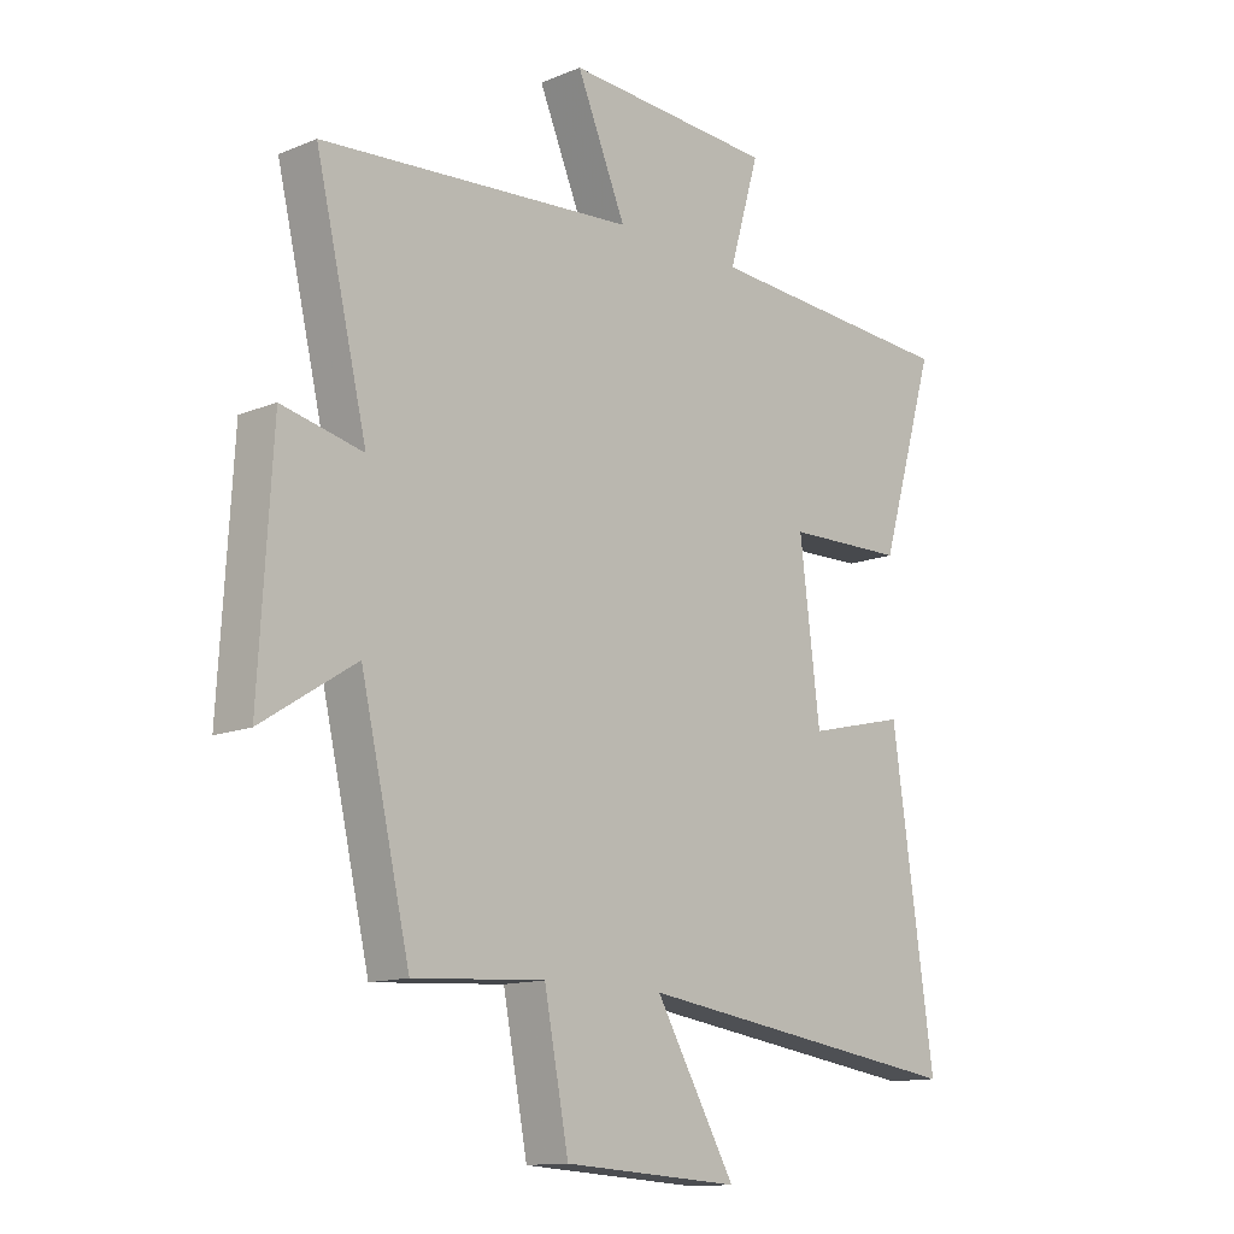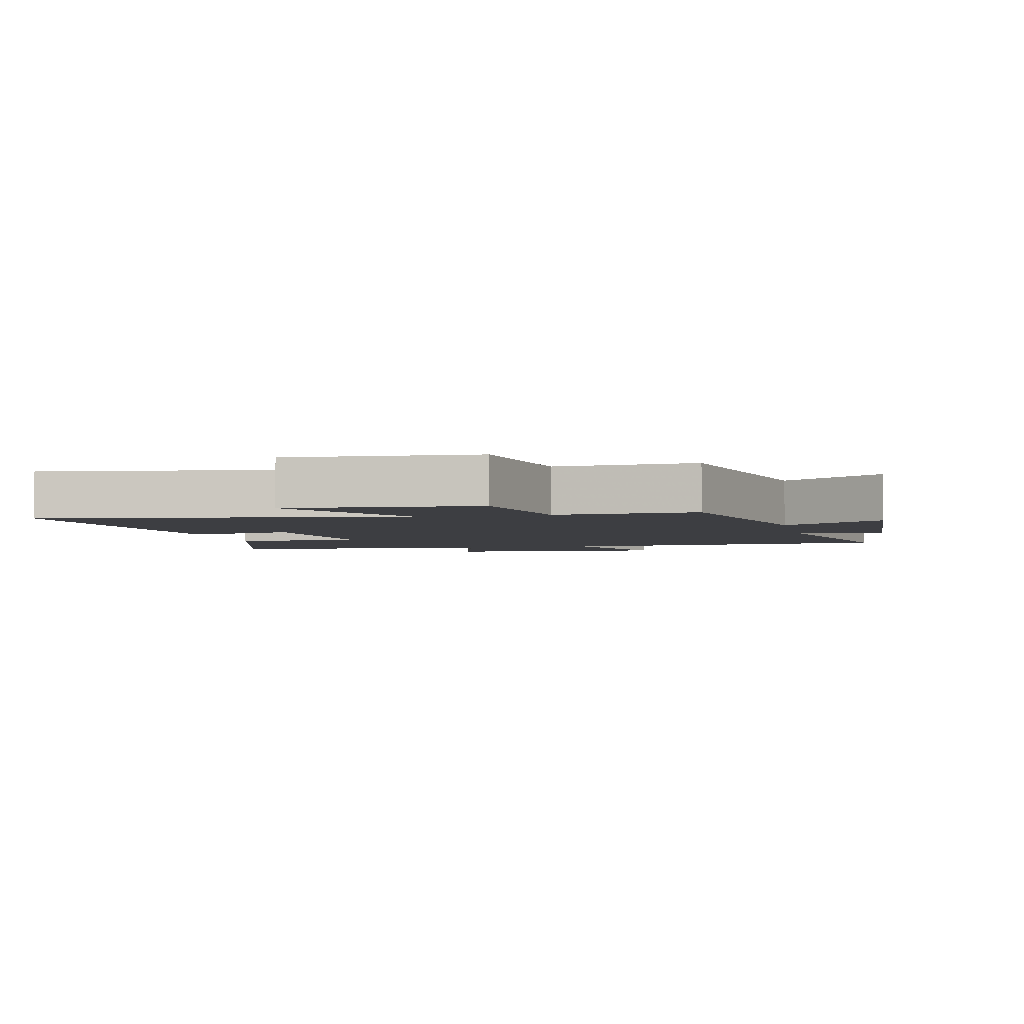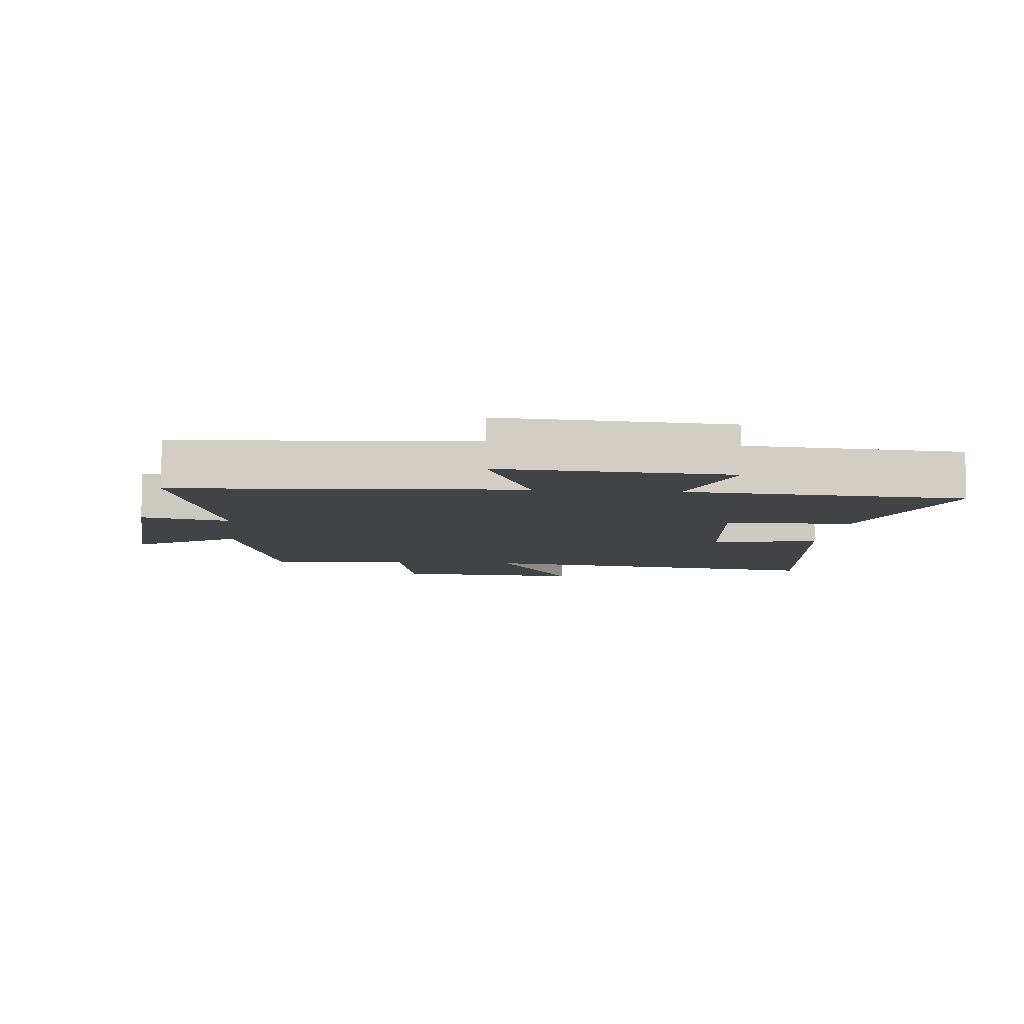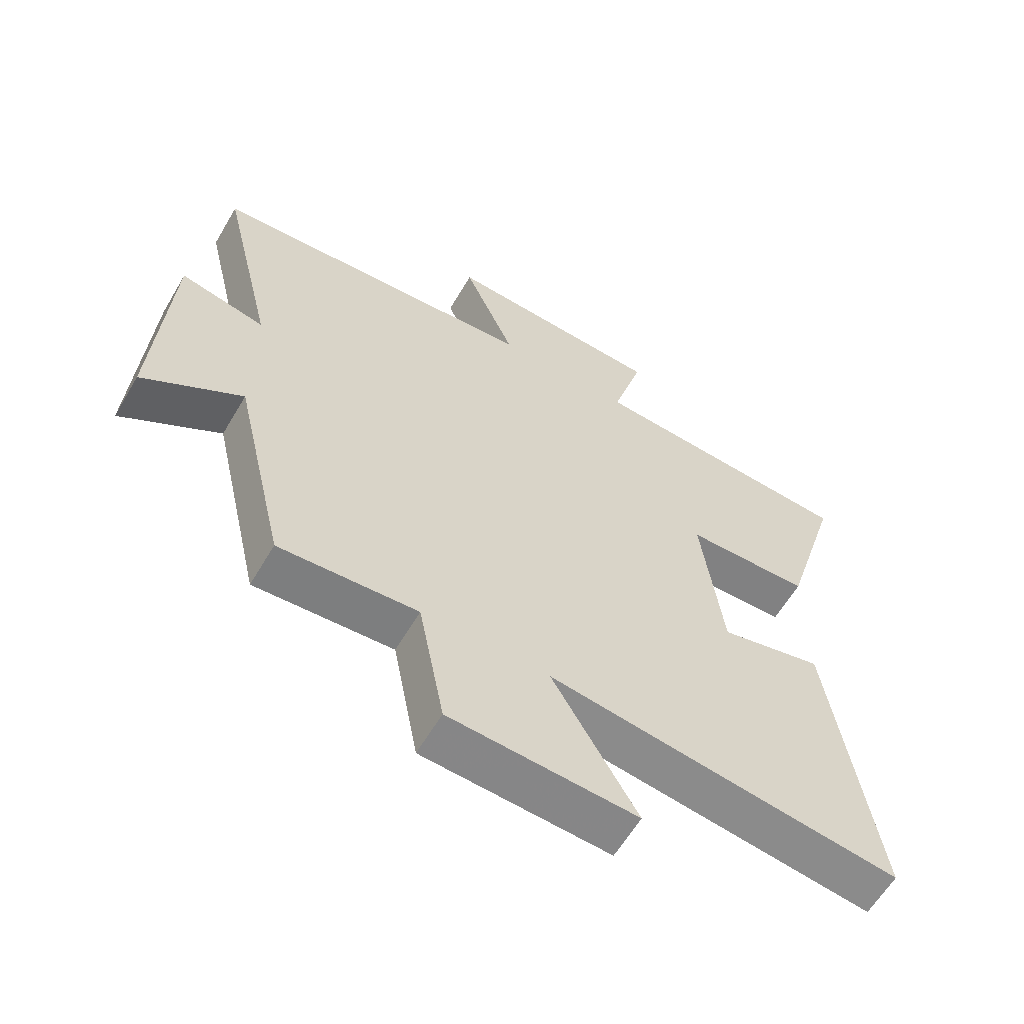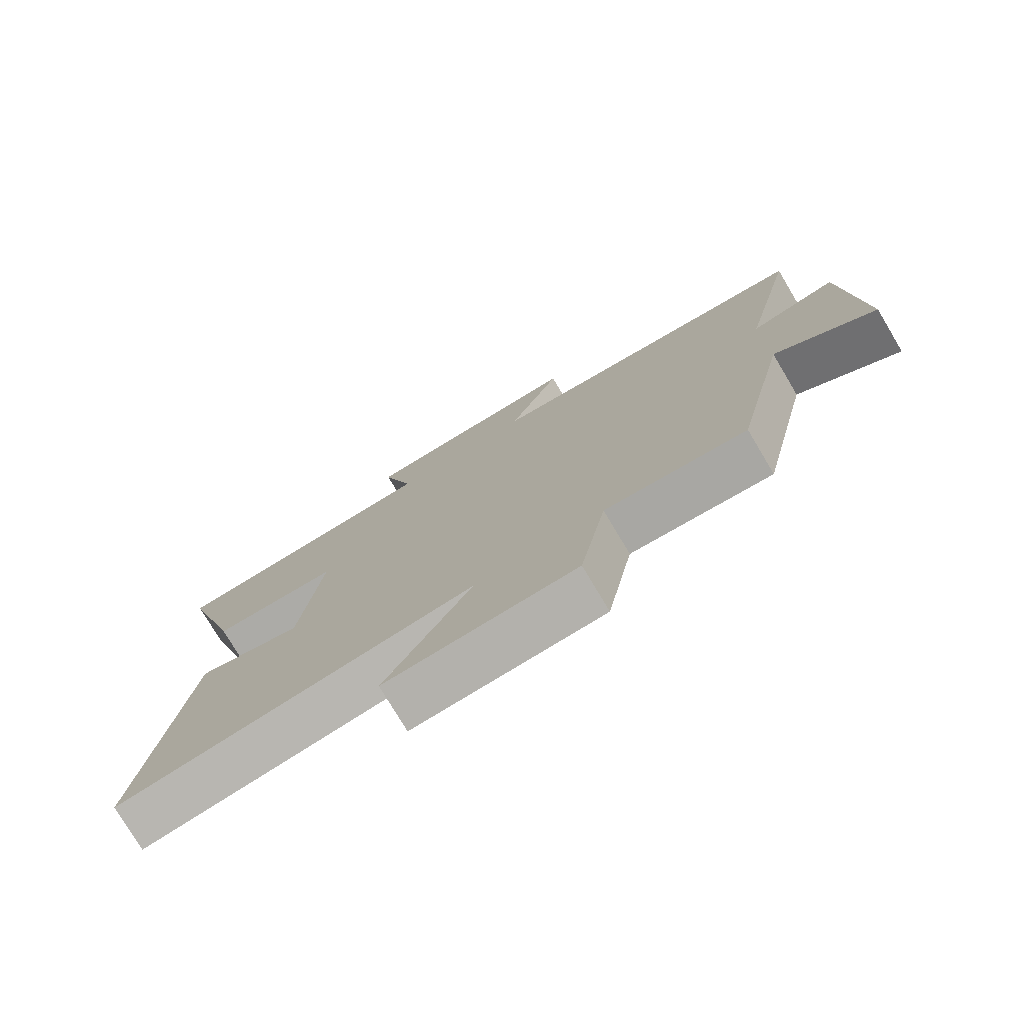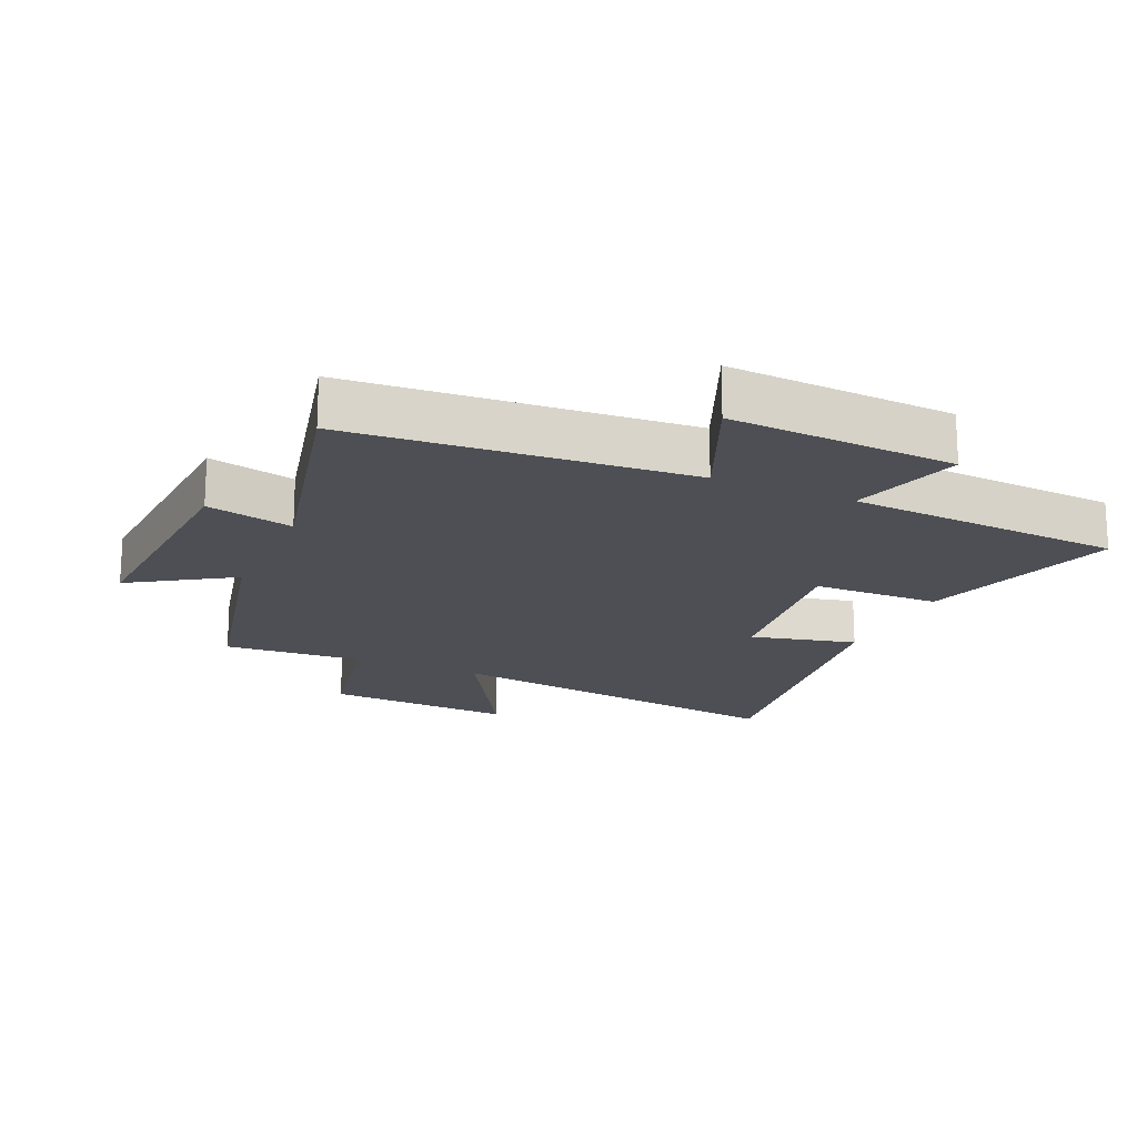
<metadata>
{"format":"obj","ext":"obj","renderer":"f3d","projection":"perspective","resolution":1024,"background":"white","views":[{"elev":-13.1,"azim":-46.9,"up":"+Z"},{"elev":-3.5,"azim":-167.5,"up":"+Y"},{"elev":-7.4,"azim":-5.9,"up":"+Y"},{"elev":-60.9,"azim":-30.4,"up":"+Z"},{"elev":-76.9,"azim":-149.2,"up":"+Z"},{"elev":-18.3,"azim":-23.9,"up":"+Y"}]}
</metadata>
<code>
v 0.571 0.07 -0.579
v 0.008 0.07 -0.5
v 0.143 0.07 -0.733
v -0.155 0.07 -0.715
v -0.196 0.07 -0.5
v -0.417 0.07 -0.514
v -0.5 0.07 -0.155
v -0.658 0.07 -0.256
v -0.636 0.07 0.124
v -0.5 0.07 0.093
v -0.587 0.07 0.46
v -0.058 0.07 0.5
v -0.141 0.07 0.695
v 0.213 0.07 0.675
v 0.162 0.07 0.5
v 0.594 0.07 0.472
v 0.5 0.07 0.156
v 0.3 0.07 0.152
v 0.334 0.07 -0.122
v 0.5 0.07 -0.082
v 0.571 0 -0.579
v 0.008 0 -0.5
v 0.143 0 -0.733
v -0.155 0 -0.715
v -0.196 0 -0.5
v -0.417 0 -0.514
v -0.5 0 -0.155
v -0.658 0 -0.256
v -0.636 0 0.124
v -0.5 0 0.093
v -0.587 0 0.46
v -0.058 0 0.5
v -0.141 0 0.695
v 0.213 0 0.675
v 0.162 0 0.5
v 0.594 0 0.472
v 0.5 0 0.156
v 0.3 0 0.152
v 0.334 0 -0.122
v 0.5 0 -0.082
f 19 20 1 2
f 18 19 2
f 15 16 17 18
f 15 18 2
f 12 13 14 15
f 10 11 12 15
f 10 15 2
f 7 8 9 10
f 5 6 7 10
f 5 10 2 3
f 3 4 5
f 22 21 40 39
f 22 39 38
f 38 37 36 35
f 22 38 35
f 35 34 33 32
f 35 32 31 30
f 22 35 30
f 30 29 28 27
f 30 27 26 25
f 23 22 30 25
f 25 24 23
f 1 21 22 2
f 2 22 23 3
f 3 23 24 4
f 4 24 25 5
f 5 25 26 6
f 6 26 27 7
f 7 27 28 8
f 8 28 29 9
f 9 29 30 10
f 10 30 31 11
f 11 31 32 12
f 12 32 33 13
f 13 33 34 14
f 14 34 35 15
f 15 35 36 16
f 16 36 37 17
f 17 37 38 18
f 18 38 39 19
f 19 39 40 20
f 20 40 21 1

</code>
